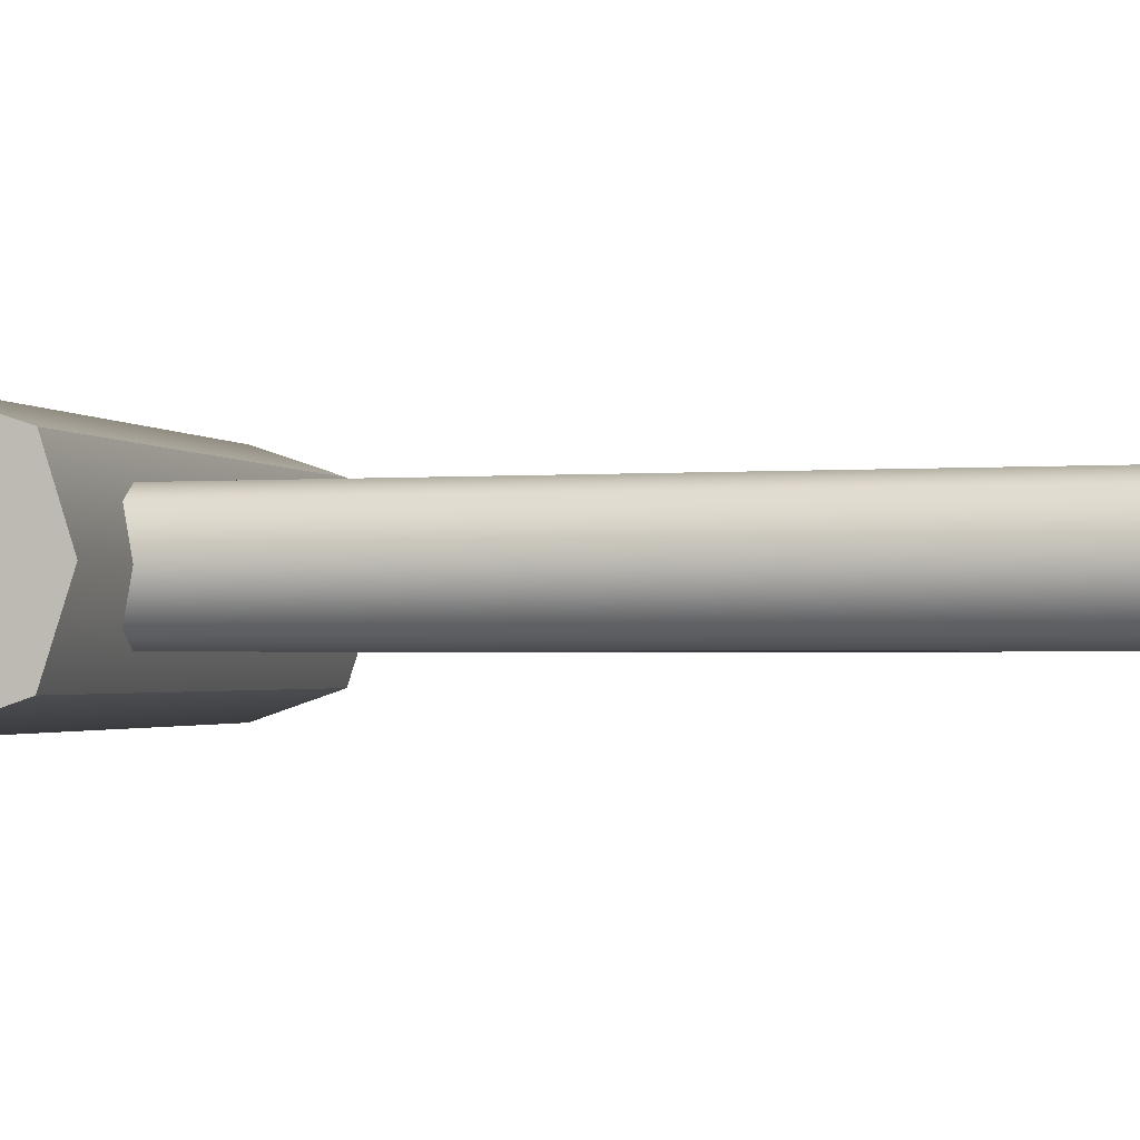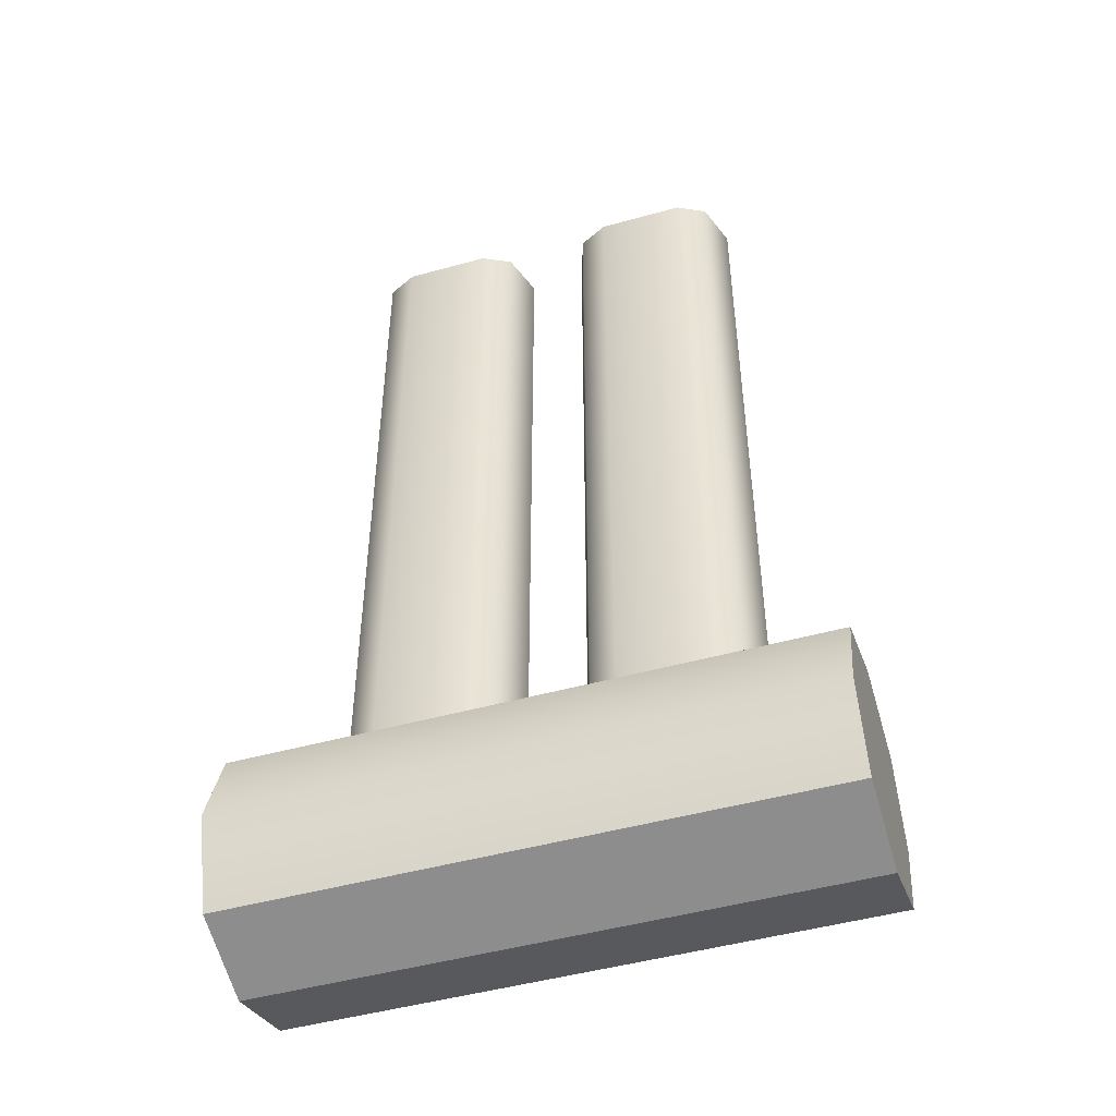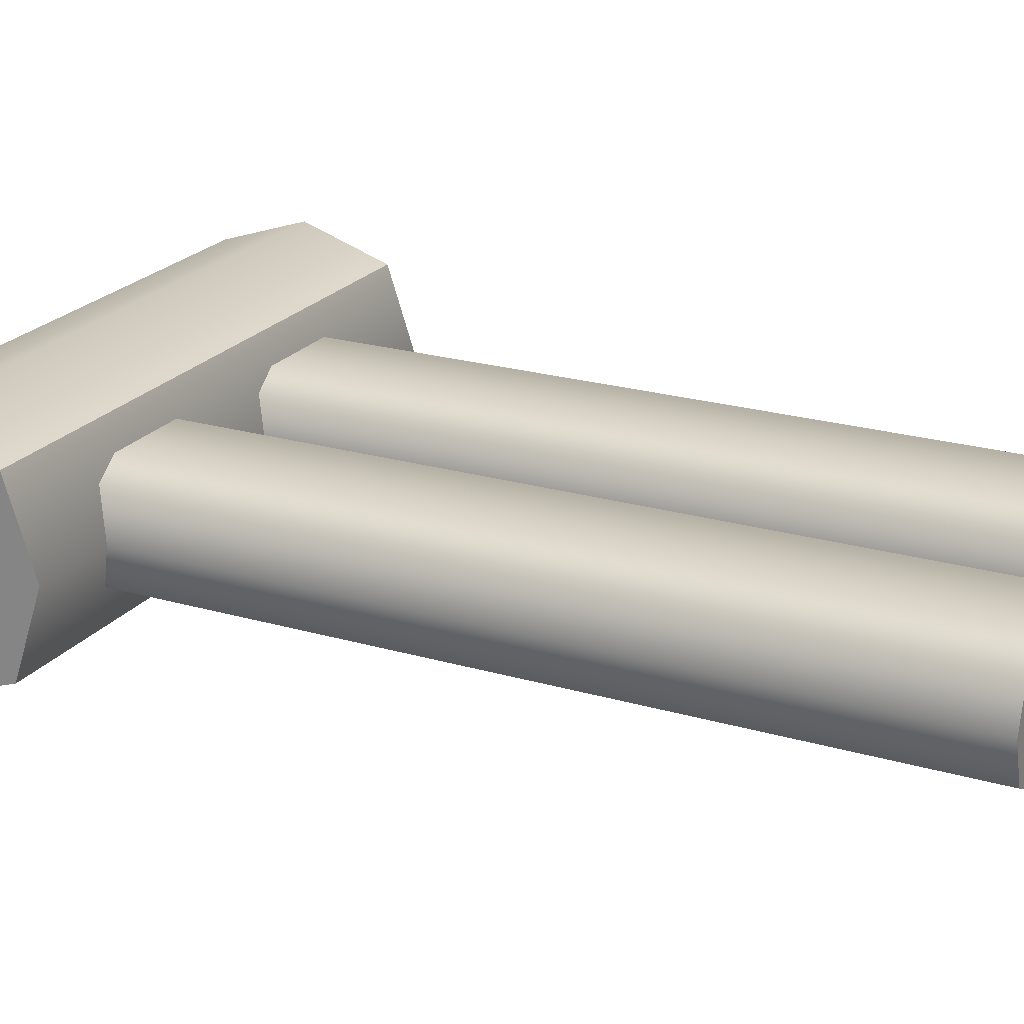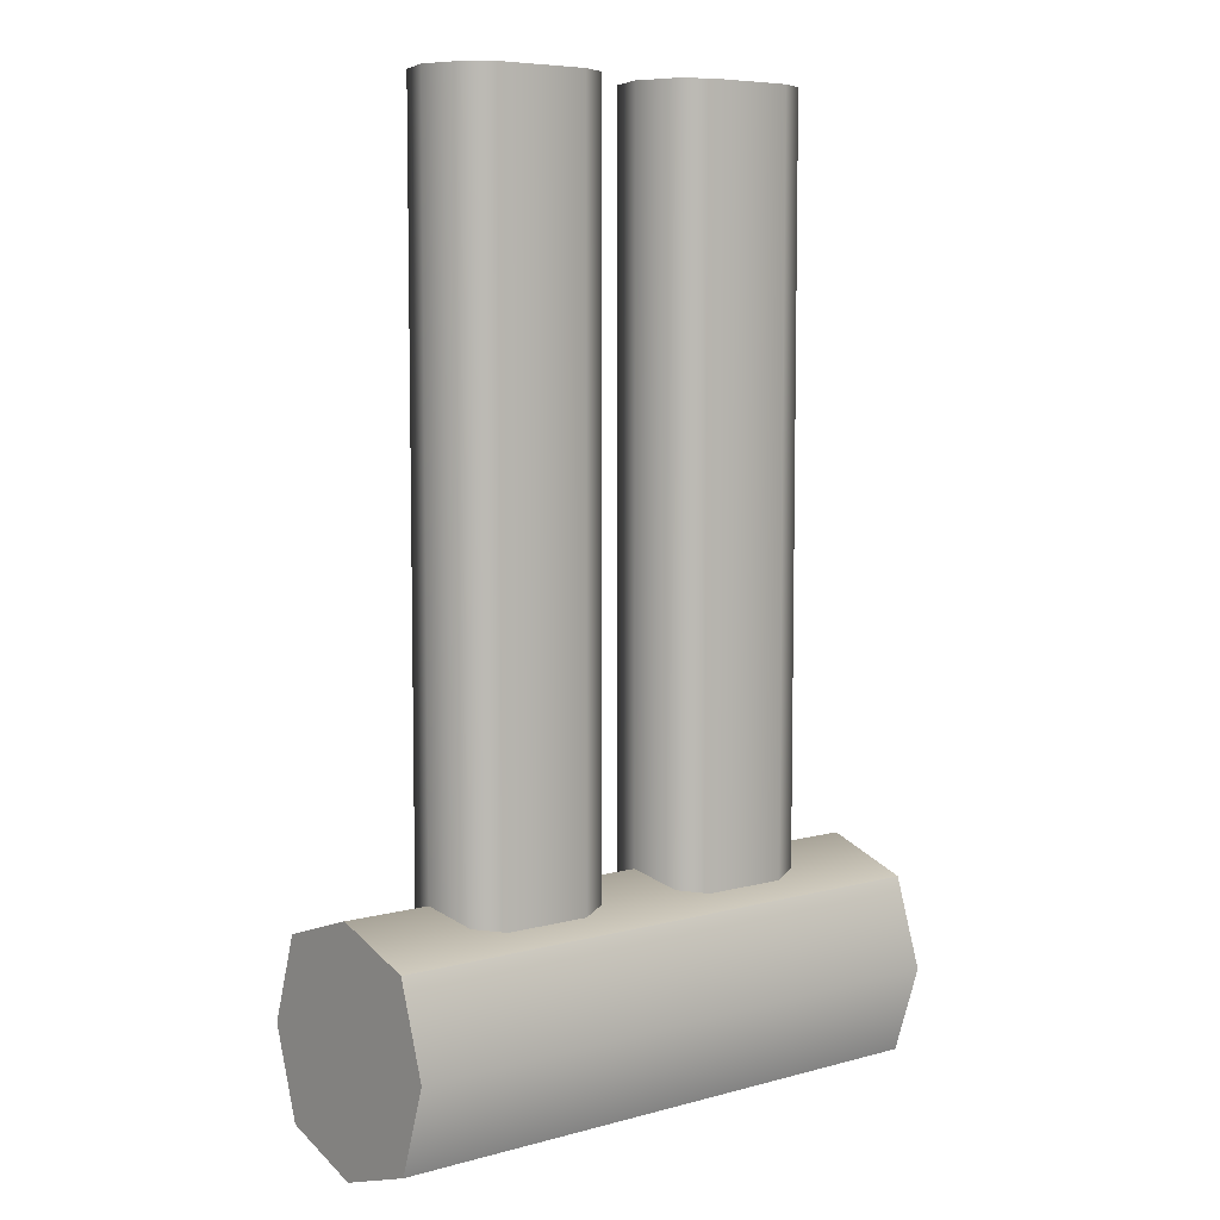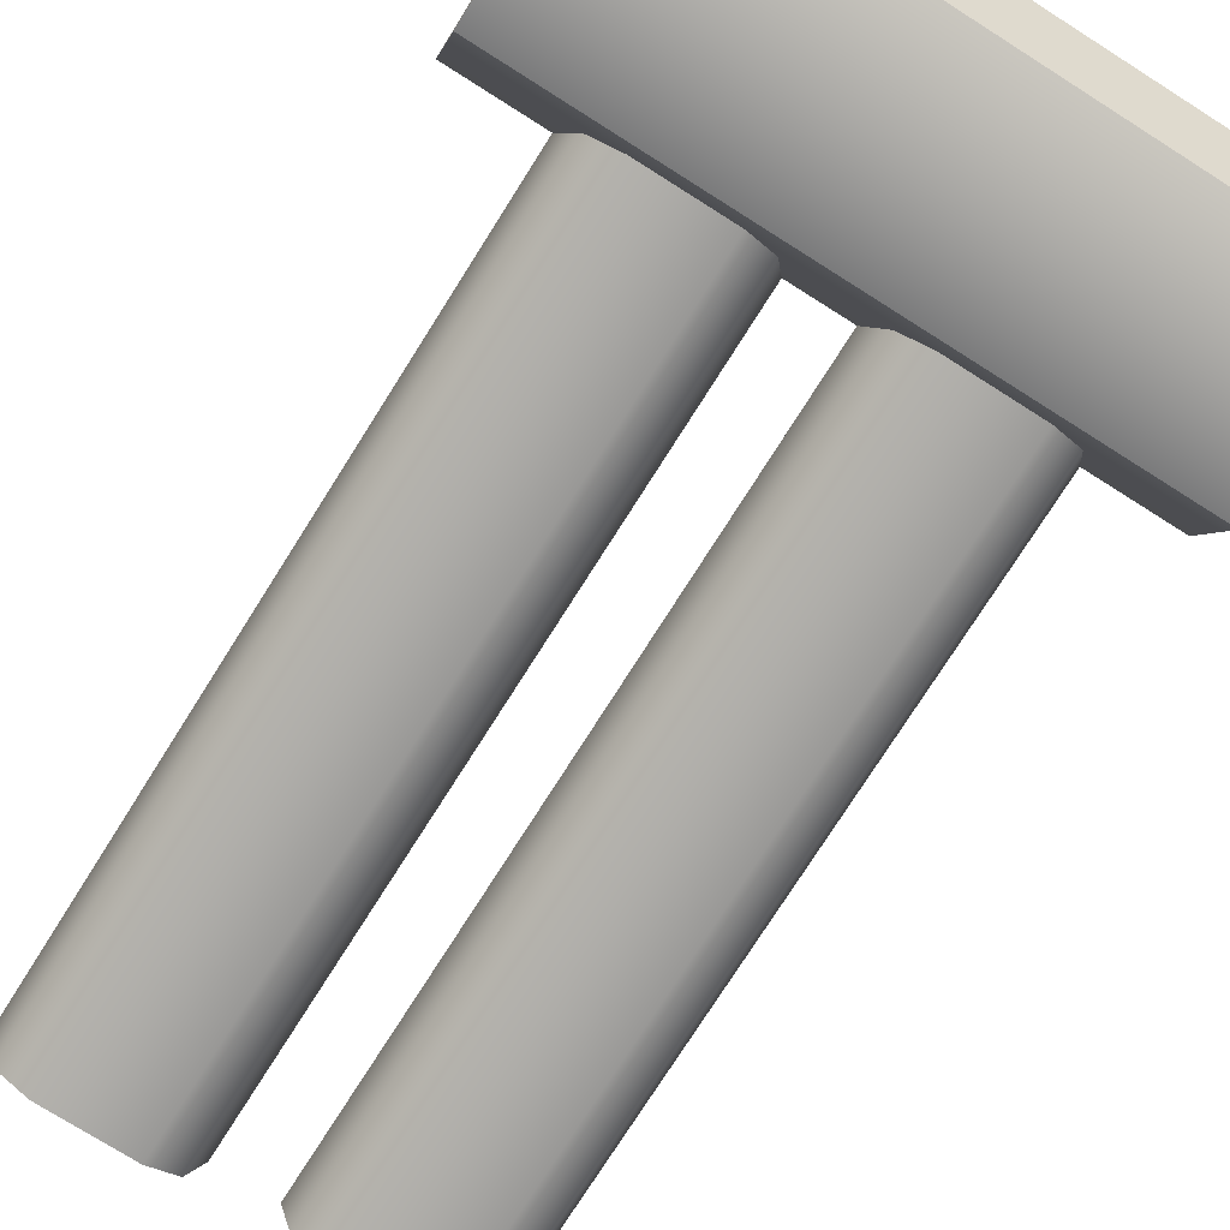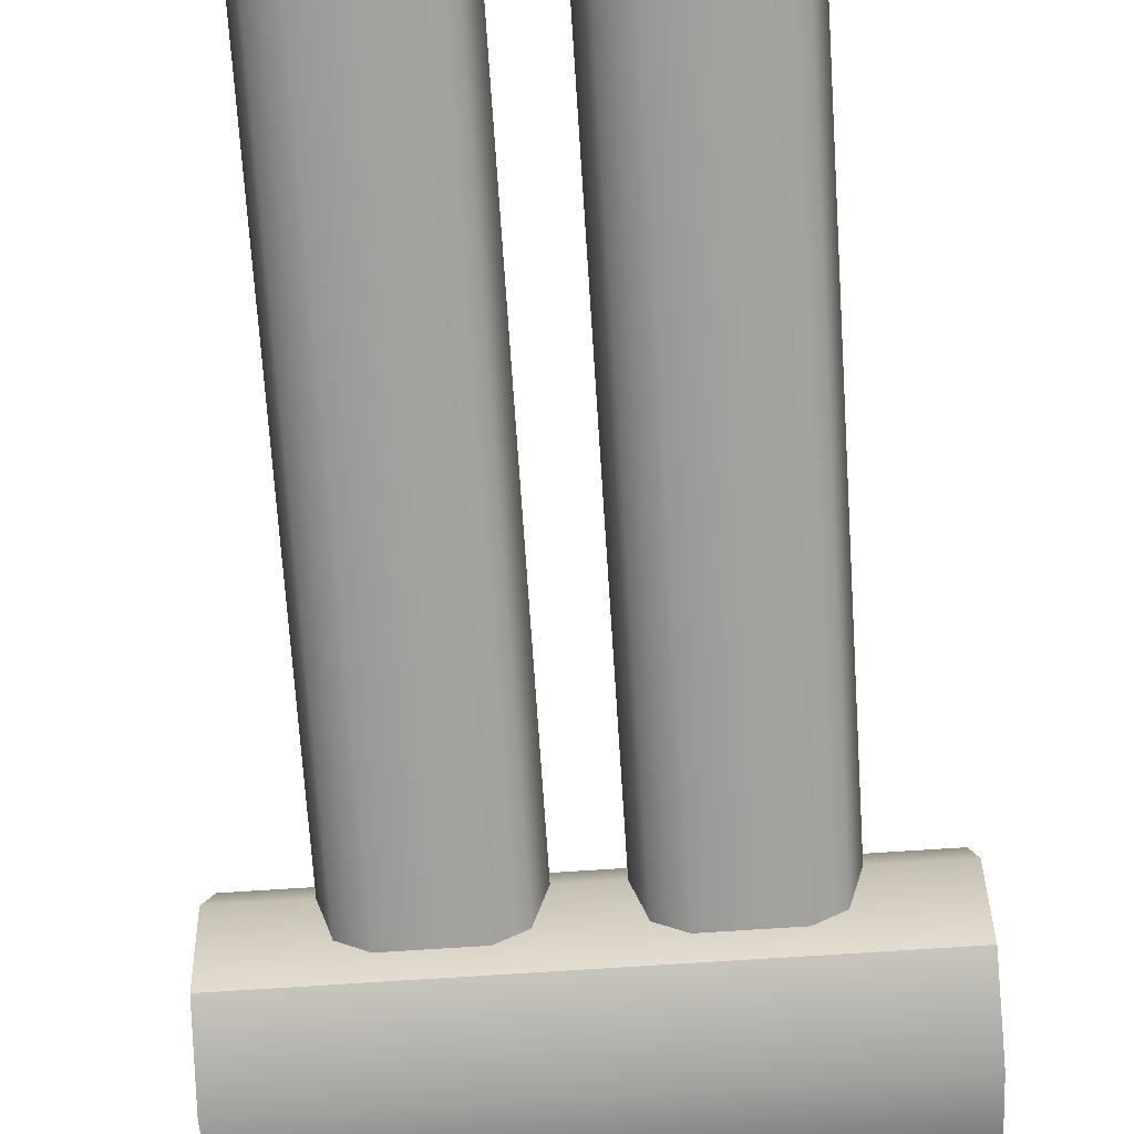
<metadata>
{"format":"obj","ext":"obj","renderer":"f3d","projection":"perspective","resolution":1024,"background":"white","views":[{"elev":-1.7,"azim":-73.9,"up":"+Y"},{"elev":-47.9,"azim":-162.7,"up":"+Z"},{"elev":22.1,"azim":-62.9,"up":"+Y"},{"elev":6.9,"azim":141.6,"up":"+Z"},{"elev":-75.5,"azim":147.7,"up":"+Y"},{"elev":-71.7,"azim":3.8,"up":"+Y"}]}
</metadata>
<code>
g g0
v -1.875 0.5625 0.5629
v -1.875 0 0.7504
v -1.875 -0.5625 0.5629
v -1.875 -0.5625 -0.5622
v -1.875 0 -0.7497
v 1.875 0.5625 0.5628
v 1.875 0 0.7503
v 1.875 -0.5625 0.5628
v 1.875 -0.5625 -0.5622
v 1.875 0 -0.7497
v -1.032 0.375 5.438
v -1.032 0.375 0.3754
v -0.469 0.375 0.3754
v -0.469 0.375 5.438
v -0.469 -0.375 5.438
v -0.469 -0.375 0.3754
v -1.032 -0.375 0.3754
v -1.032 -0.375 5.438
v -0.469 0 5.438
v -0.469 0 0.3754
v -0.1877 0 5.438
v -0.2815 -0.2812 5.438
v -0.2815 0.2812 5.438
v -0.1878 0 0.3754
v -0.2815 -0.2812 0.3754
v -0.2815 0.2812 0.3754
v -1.219 0.2812 0.3754
v -1.313 0 0.3754
v -1.219 -0.2812 0.3754
v -1.219 0.2812 5.438
v -1.313 0 5.438
v -1.219 -0.2812 5.438
v -1.032 0 0.3754
v -1.032 0 5.438
v 0.4685 0 5.438
v 0.4685 0 0.3754
v 0.4685 -0.375 5.438
v 0.281 -0.2812 5.438
v 0.1873 0 5.438
v 0.281 0.2812 5.438
v 0.4685 0.375 5.438
v 0.4685 -0.375 0.3754
v 0.281 -0.2812 0.3754
v 0.1872 0 0.3754
v 0.281 0.2812 0.3754
v 0.4685 0.375 0.3754
v 1.218 0.2812 0.3754
v 1.031 0.375 0.3754
v 1.031 -0.375 0.3754
v 1.218 -0.2812 0.3754
v 1.312 0 0.3754
v 1.218 0.2812 5.438
v 1.031 0.375 5.438
v 1.031 -0.375 5.438
v 1.218 -0.2812 5.438
v 1.312 0 5.438
v 1.031 0 0.3754
v 1.031 0 5.438
v -1.875 0.5625 -0.5622
v -1.875 0.75 0.00035
v -1.875 0.5625 0.5629
v -1.875 0 0.7504
v -1.875 -0.5625 0.5629
v -1.875 -0.75 0.00035
v -1.875 -0.5625 -0.5622
v -1.875 0 -0.7497
v 1.875 0.5625 -0.5622
v 1.875 0.75 0.00035
v 1.875 0.5625 0.5628
v 1.875 0 0.7503
v 1.875 -0.5625 0.5628
v 1.875 -0.75 0.00035
v 1.875 -0.5625 -0.5622
v 1.875 0 -0.7497
v -1.875 0 0.00035
v 1.875 0 0.00035
f 2 7 6 1
f 3 8 7 2
f 5 10 9 4
f 18 17 16 15
f 11 14 13 12
f 11 18 15 14
f 13 16 17 12
f 19 21 23
f 19 22 21
f 19 15 22
f 19 23 14
f 20 26 24
f 20 24 25
f 20 25 16
f 20 13 26
f 26 23 21 24
f 24 21 22 25
f 25 22 15 16
f 13 14 23 26
f 27 30 11 12
f 28 31 30 27
f 29 32 31 28
f 17 18 32 29
f 33 27 12
f 33 28 27
f 33 29 28
f 33 17 29
f 34 11 30
f 34 30 31
f 34 31 32
f 34 32 18
f 35 38 37
f 35 39 38
f 35 40 39
f 35 41 40
f 36 42 43
f 36 43 44
f 36 44 45
f 36 45 46
f 42 37 38 43
f 43 38 39 44
f 44 39 40 45
f 45 40 41 46
f 48 53 52 47
f 50 55 54 49
f 51 56 55 50
f 47 52 56 51
f 57 48 47
f 57 50 49
f 57 51 50
f 57 47 51
f 58 52 53
f 58 54 55
f 58 55 56
f 58 56 52
f 48 49 42 46
f 41 37 54 53
f 41 53 48 46
f 37 42 49 54
f 60 68 67 59
f 61 69 68 60
f 64 72 71 63
f 65 73 72 64
f 59 67 74 66
f 75 60 59
f 75 61 60
f 75 62 61
f 75 63 62
f 75 64 63
f 75 65 64
f 75 66 65
f 75 59 66
f 76 67 68
f 76 68 69
f 76 69 70
f 76 70 71
f 76 71 72
f 76 72 73
f 76 73 74
f 76 74 67

</code>
